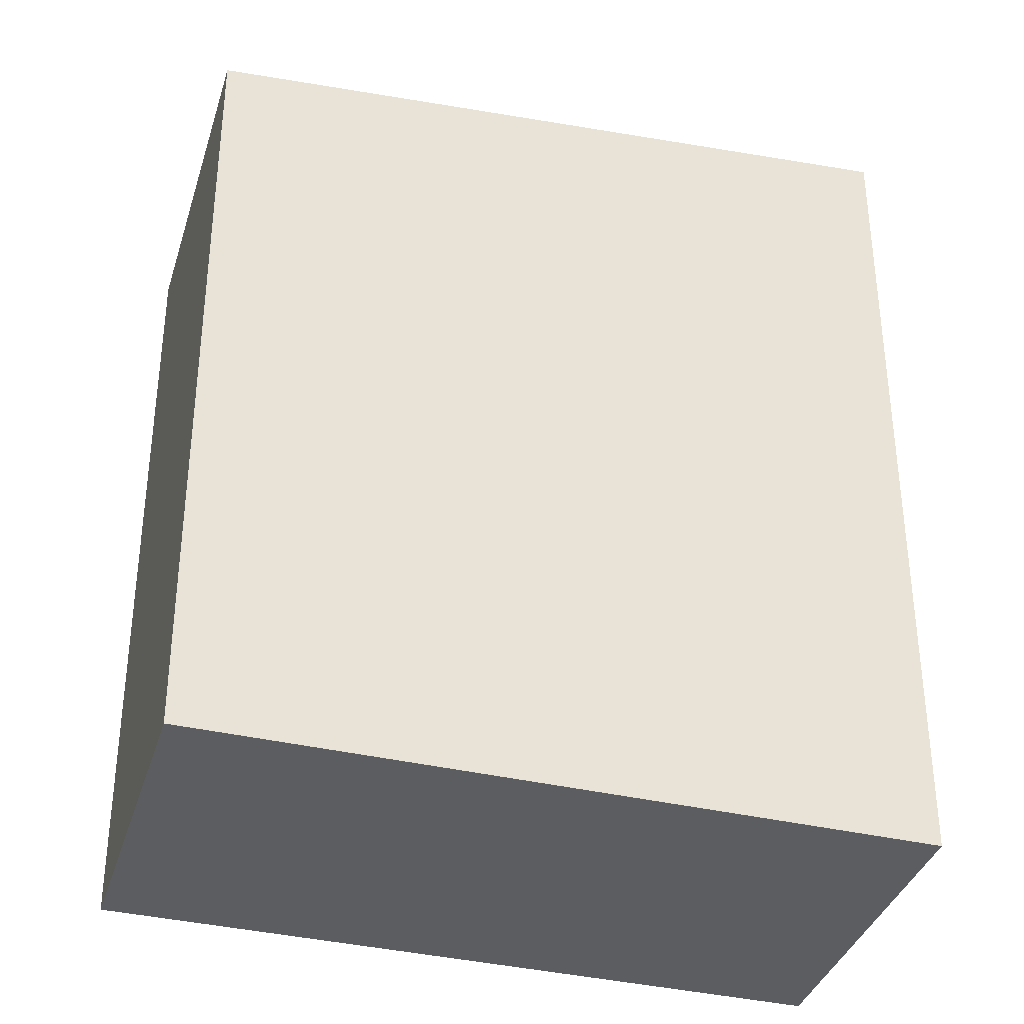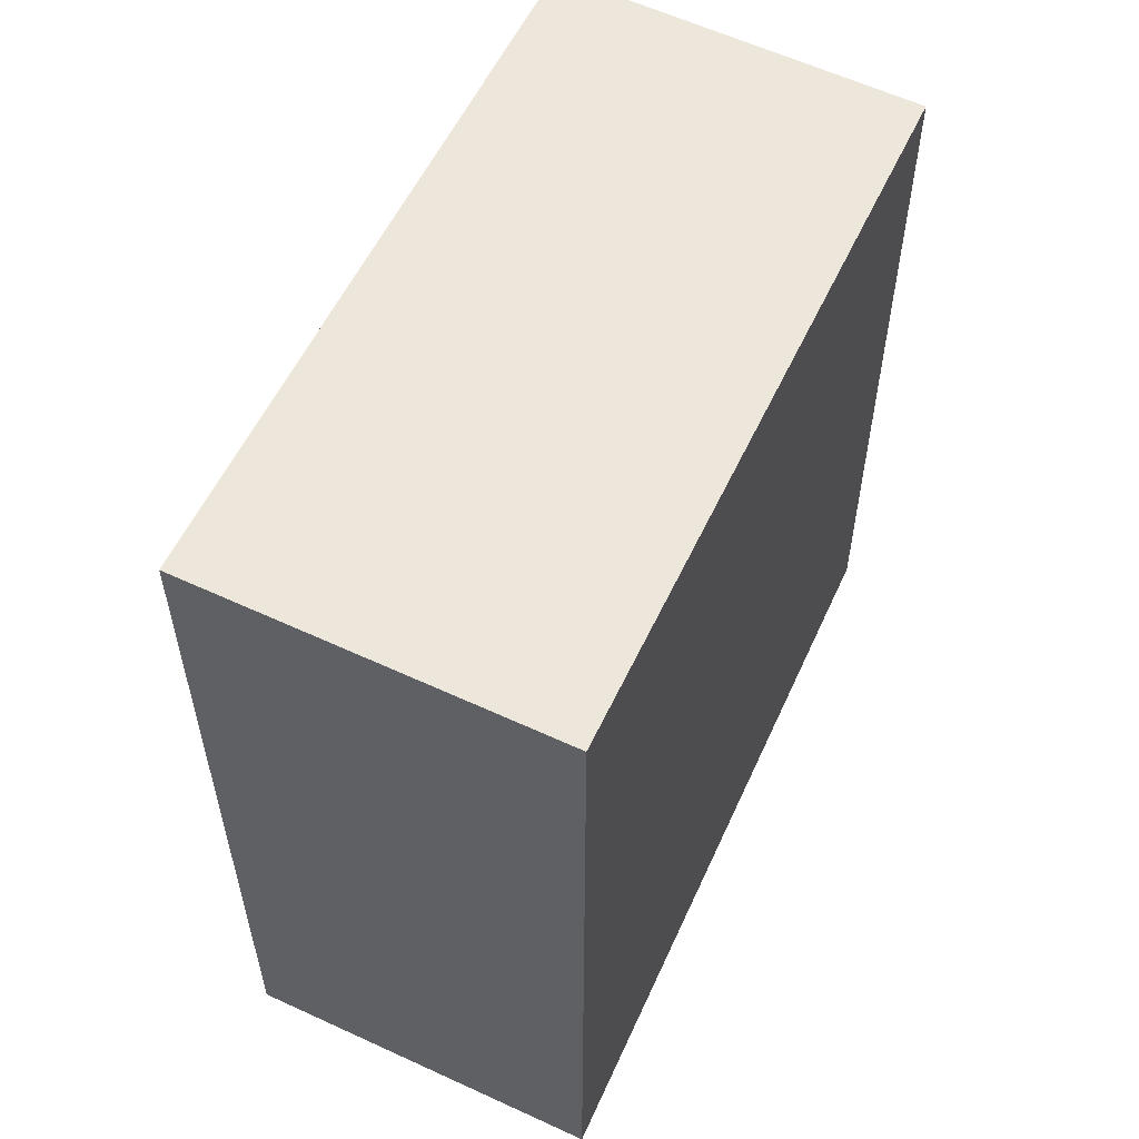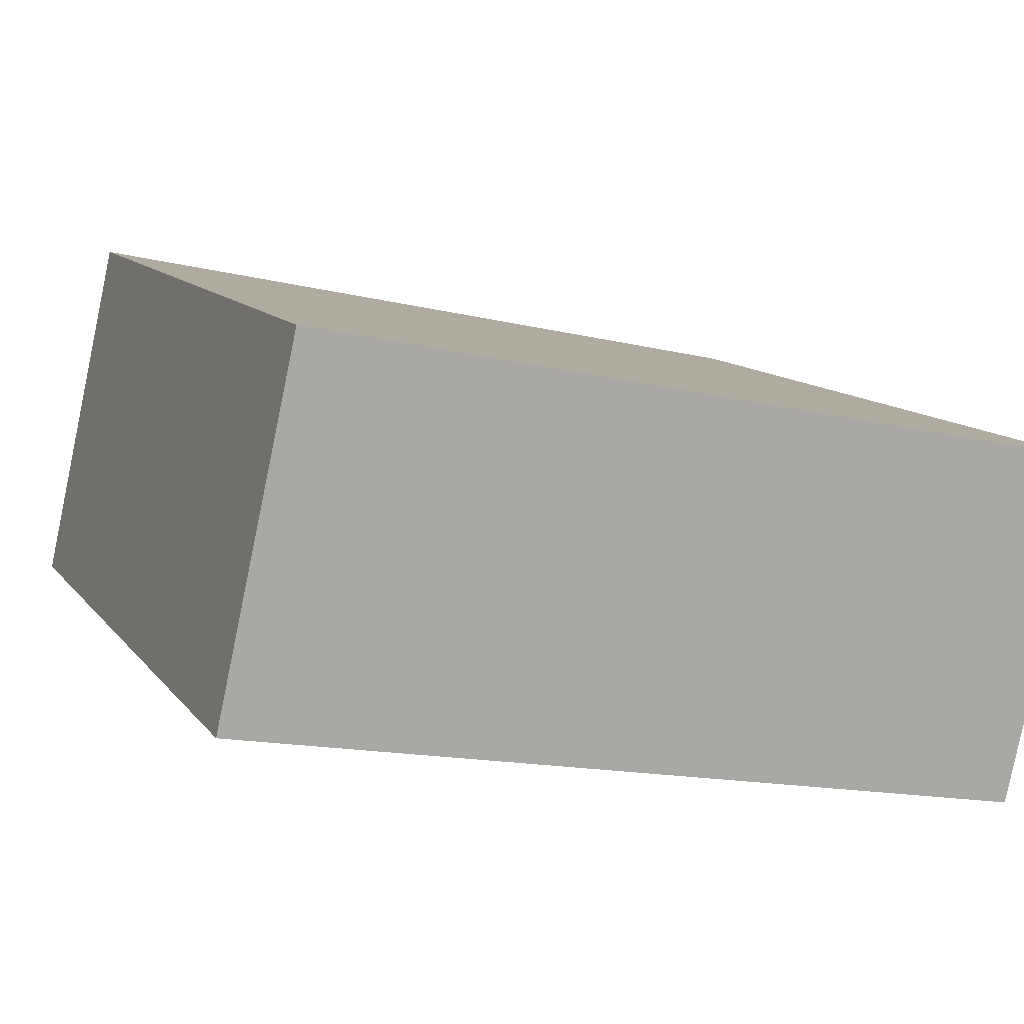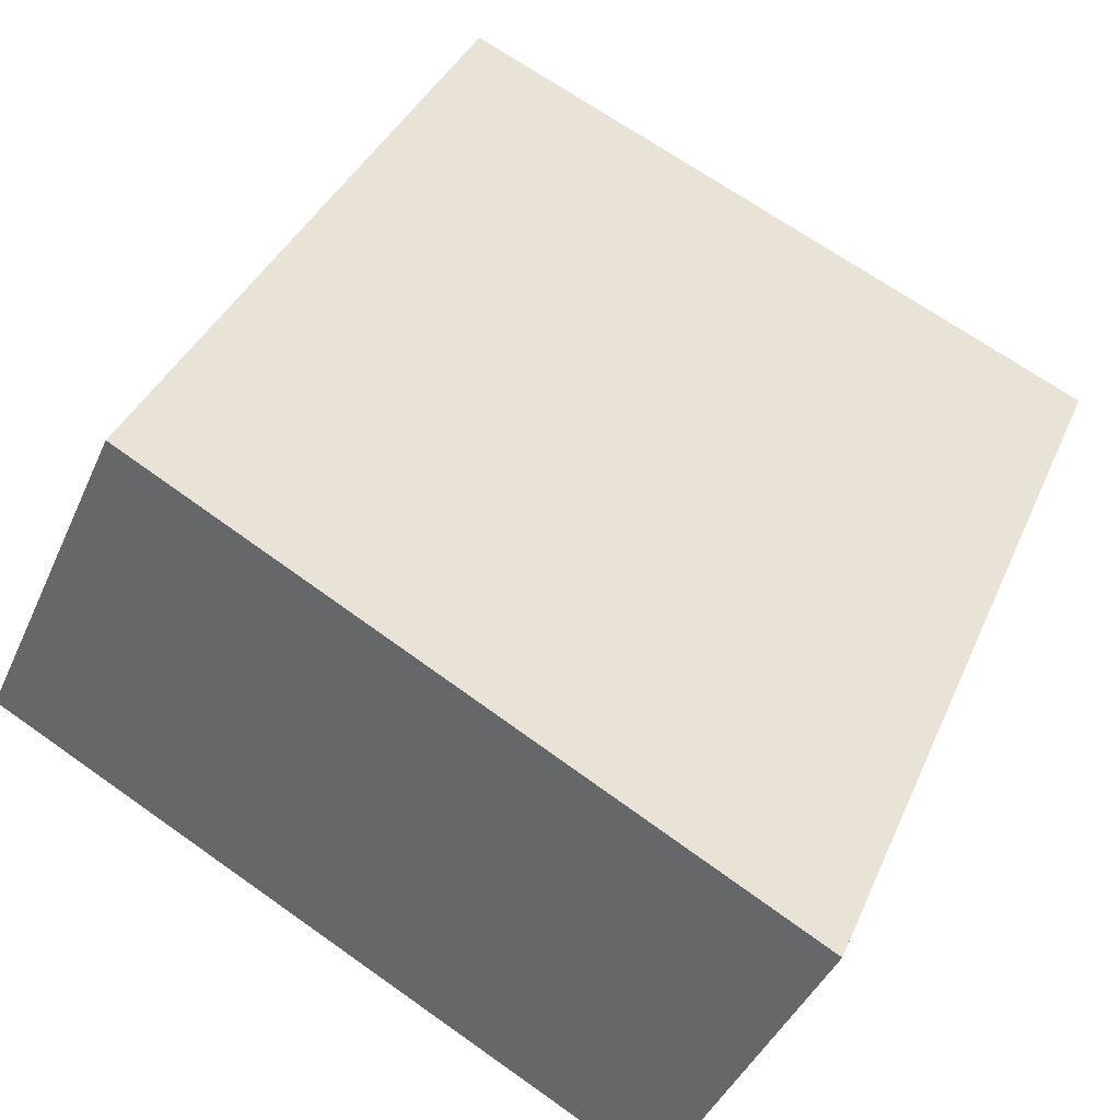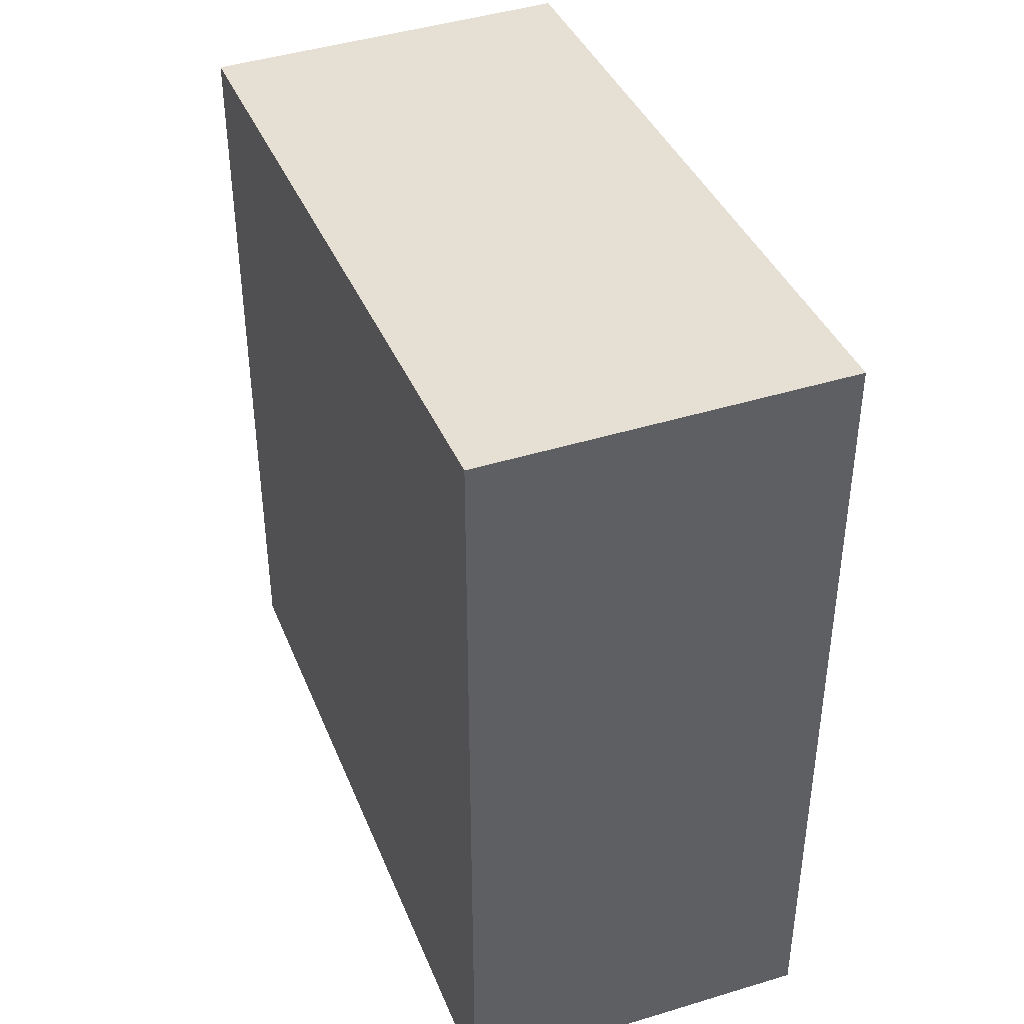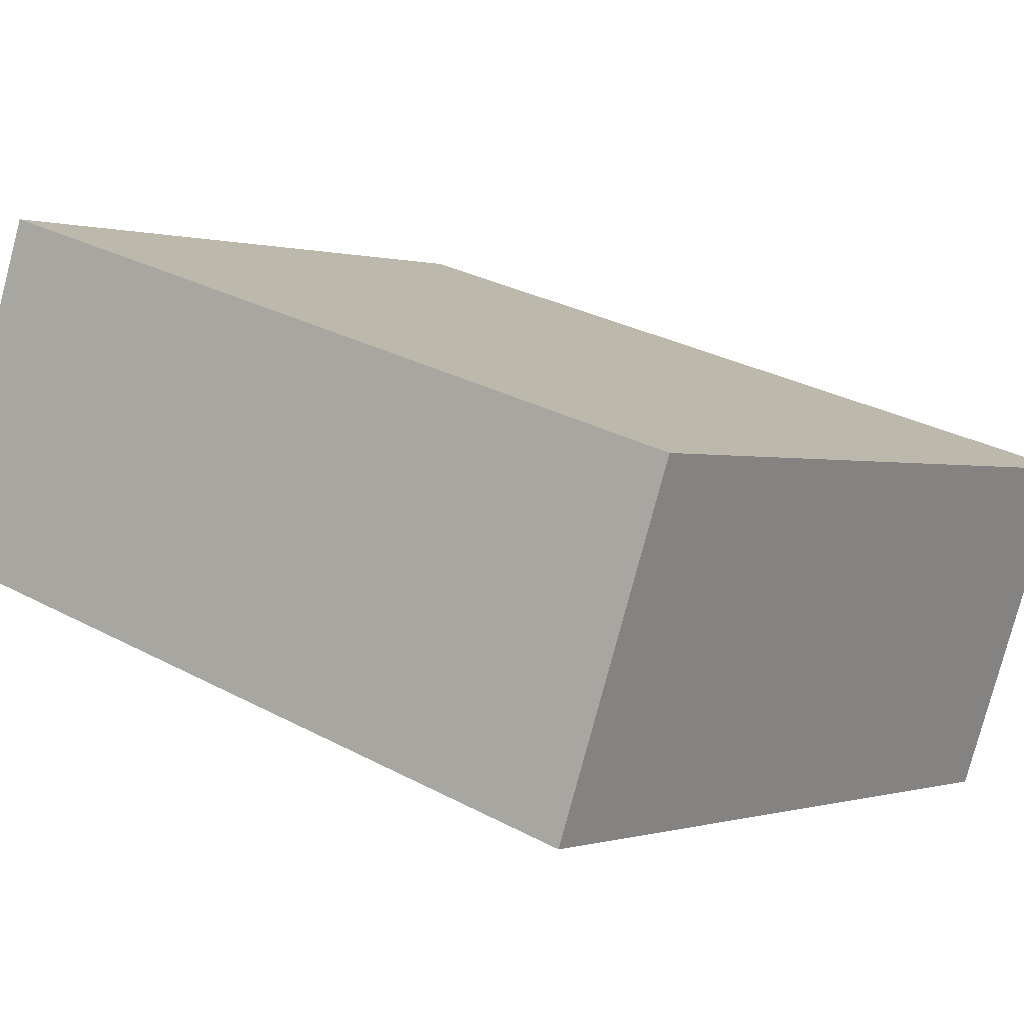
<metadata>
{"format":"obj","ext":"obj","renderer":"f3d","projection":"perspective","resolution":1024,"background":"white","views":[{"elev":-36.2,"azim":138.9,"up":"+Y"},{"elev":59.4,"azim":-89.4,"up":"+Y"},{"elev":-14.3,"azim":-118.8,"up":"+Z"},{"elev":37.0,"azim":-158.7,"up":"+Z"},{"elev":43.7,"azim":-134.7,"up":"+Y"},{"elev":30.5,"azim":127.6,"up":"+Z"}]}
</metadata>
<code>
v  0.0003184 14.89 -0.0004704
v  2.62 3.46e-16 -5.65
v  0 0 0
v  2.62 14.89 -5.651
v  14.17 3.547e-17 -0.5792
v  14.17 13.78 -0.5797
v  11.55 13.78 5.07
v  11.55 -3.105e-16 5.071
g defaultobject
f 1 2 3
f 2 1 4
f 4 5 2
f 5 4 6
f 5 7 8
f 7 5 6
f 8 1 3
f 1 8 7
f 2 8 3
f 8 2 5
f 7 4 1
f 4 7 6

</code>
